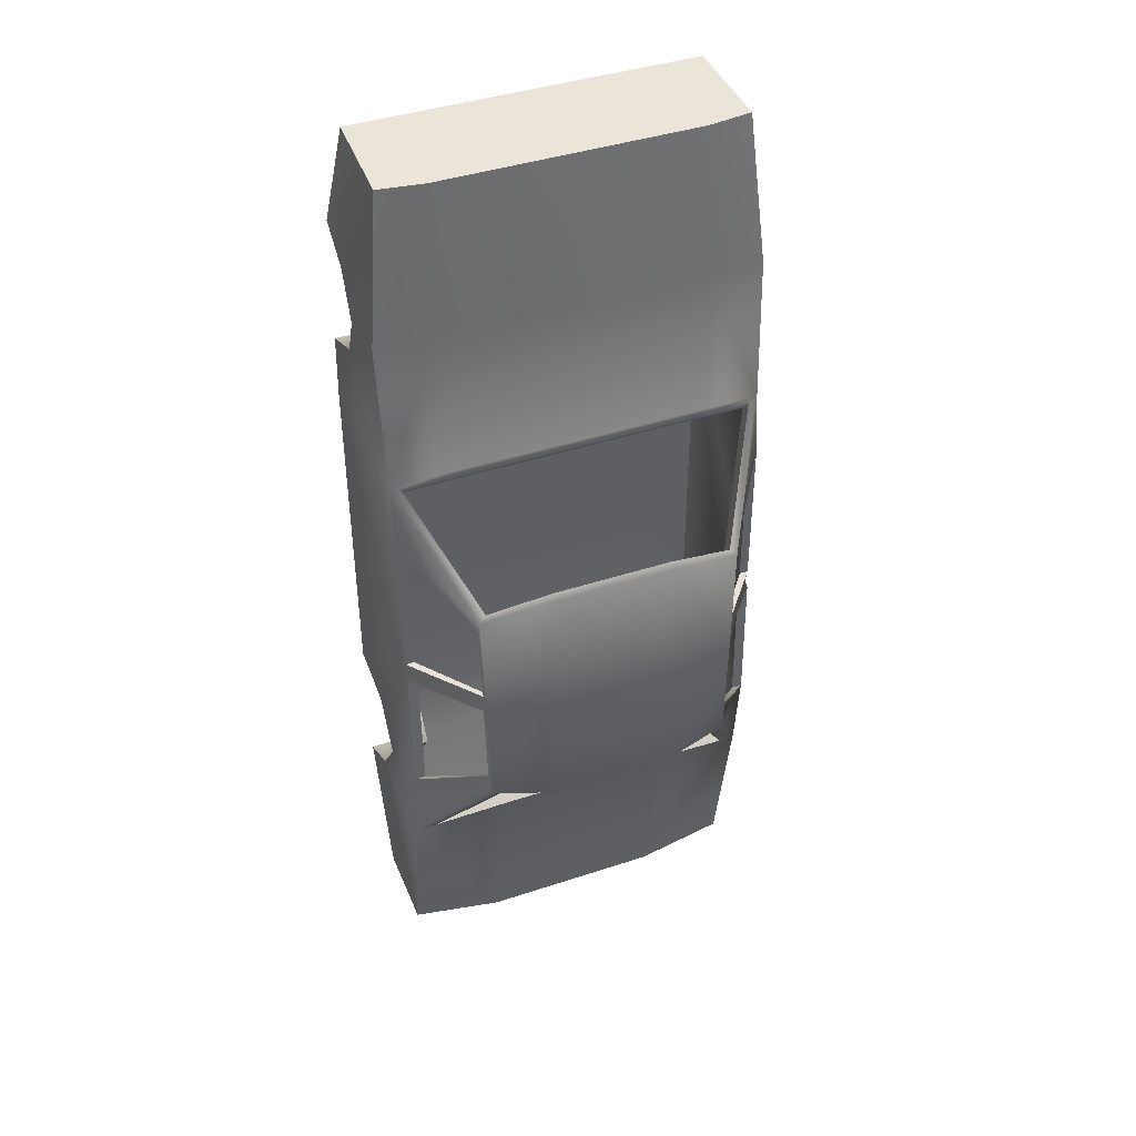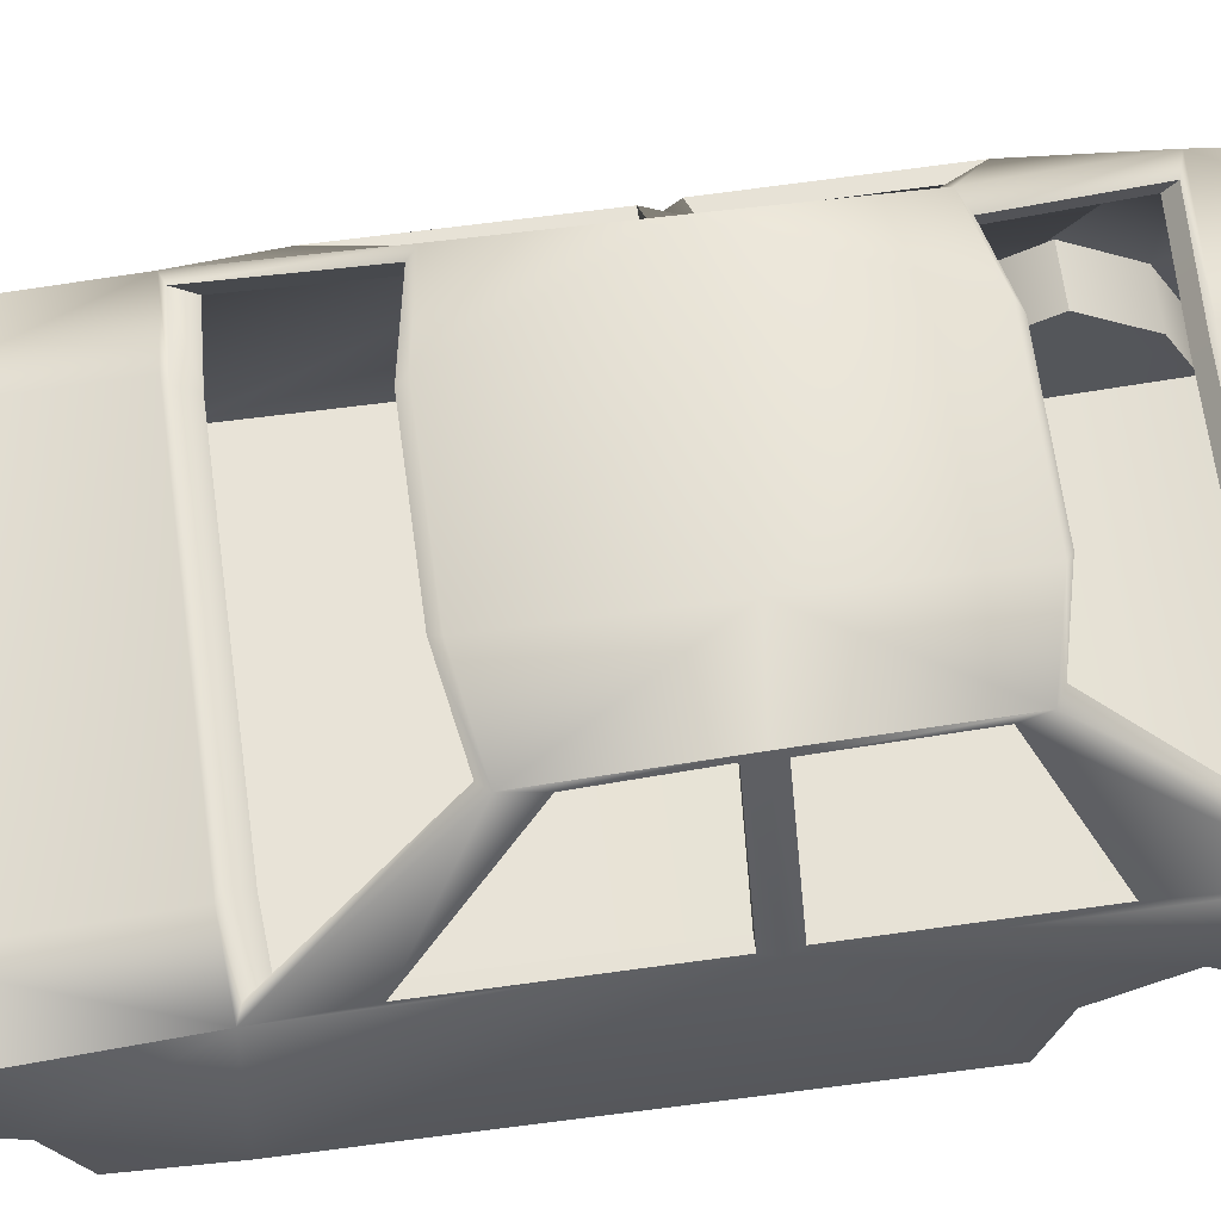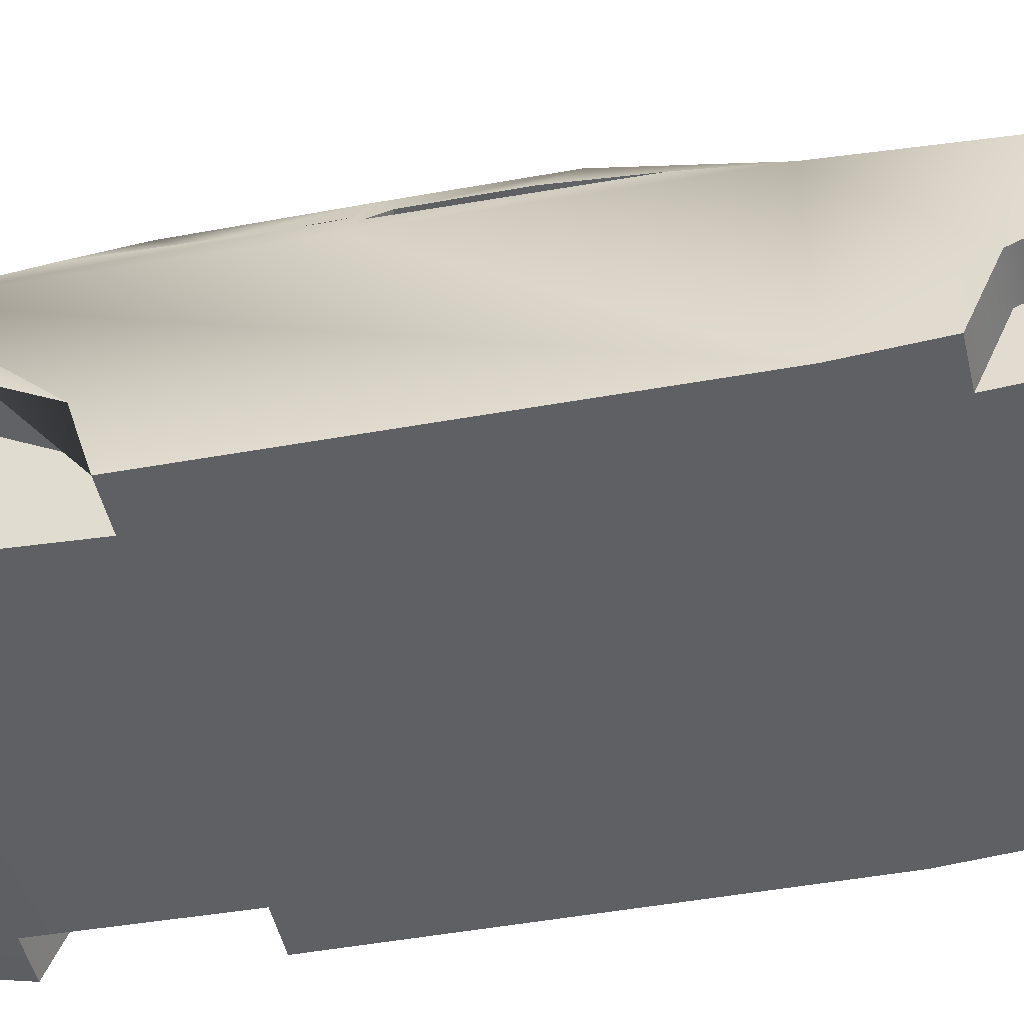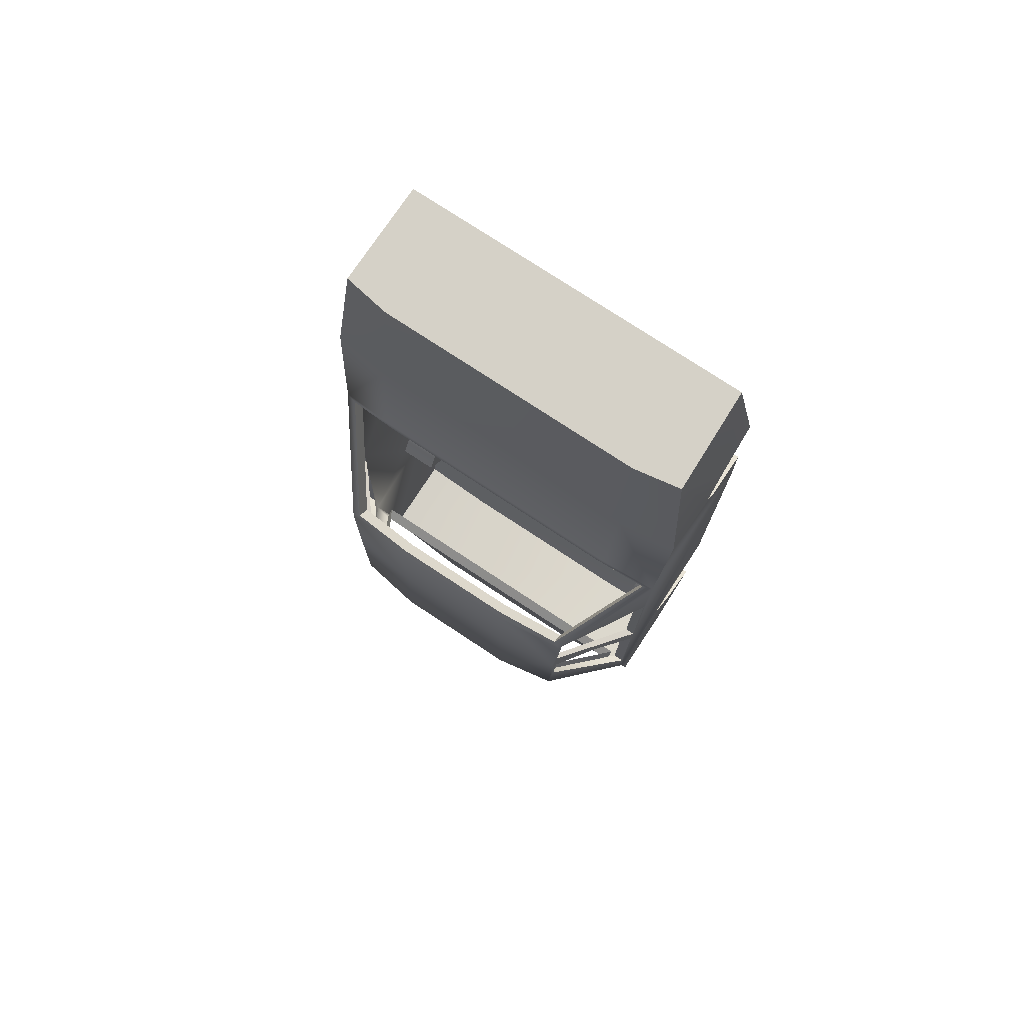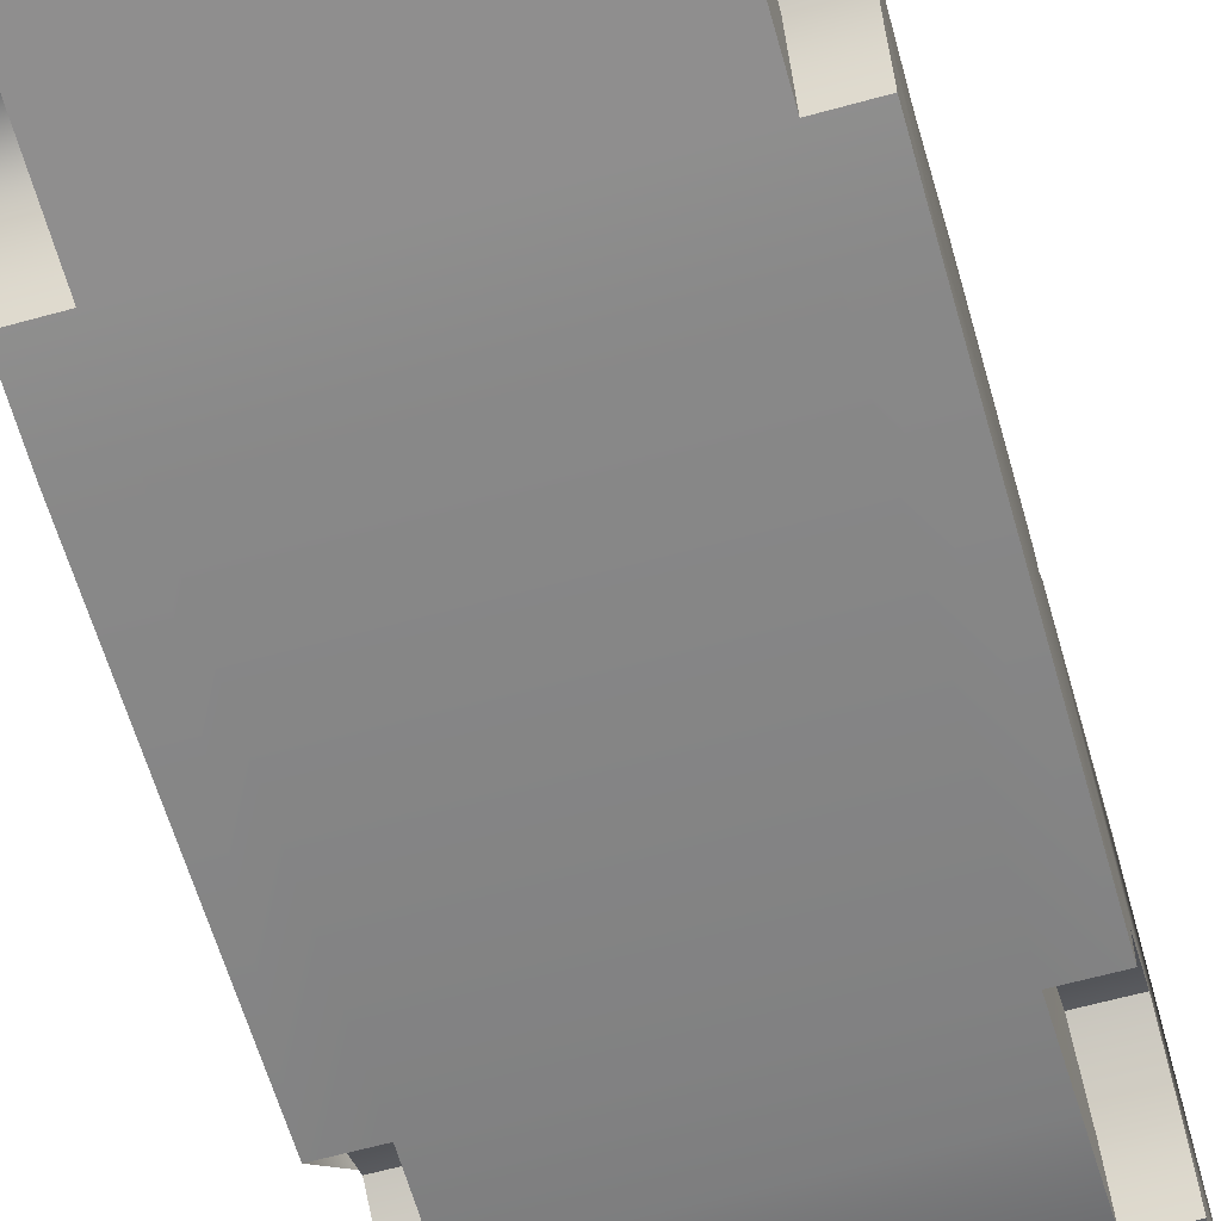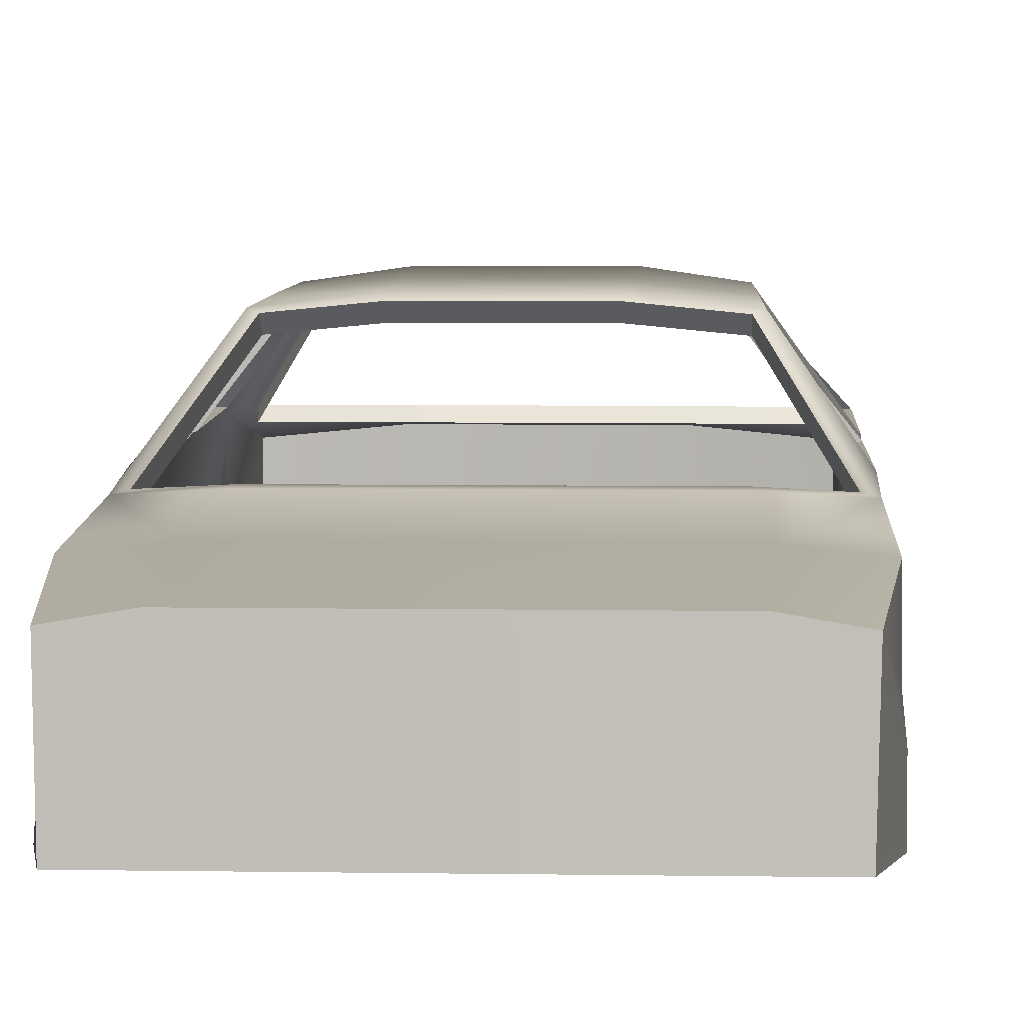
<metadata>
{"format":"obj","ext":"obj","renderer":"f3d","projection":"perspective","resolution":1024,"background":"white","views":[{"elev":42.1,"azim":158.4,"up":"+Z"},{"elev":62.9,"azim":82.4,"up":"+Y"},{"elev":-44.6,"azim":-77.9,"up":"+Y"},{"elev":76.5,"azim":-146.6,"up":"+Z"},{"elev":-61.0,"azim":15.9,"up":"+Y"},{"elev":5.6,"azim":2.8,"up":"+Y"}]}
</metadata>
<code>
o polymsh1
g polymsh1
v -6.856 13.41 -10.33
v 8.959 0.2416 -18.75
v -4.956 8.962 -16.72
v 10.5 9.799 -12.24
v -3.482 13.87 -11.08
v 11.32 -0.03534 10.84
v -9.955 8.925 -16.88
v 10.56 8.323 9.527
v 6.856 14 -10.8
v 7.651 14.24 -10.39
v -7.941 8.504 19.46
v 7.93 13.99 3.642
v 3.482 13.87 -11.08
v 10.26 1.329 28.73
v 7.791 9.102 10.84
v 10.4 7.332 28.42
v 9.025 3.375 21.61
v 11.08 2.233 -28.29
v 11.07 7.464 -28.41
v 4.956 8.962 -16.72
v 11.32 0.2416 -18.75
v 11.25 2.969 -17.45
v 11.21 5.019 -14.48
v 11.25 3.291 -11.26
v 11.32 -0.03534 -10.24
v 8.038 1.329 28.73
v 11.35 3.471 16.34
v 11.37 4.541 18.82
v 11.39 3.375 21.61
v 11.32 0.8987 23.08
v 9.006 4.541 18.82
v 6.363 2.167 -29.37
v 8.891 2.969 -17.45
v 8.849 5.019 -14.48
v 8.888 3.291 -11.26
v 8.79 -0.03534 -10.24
v 11.32 0.2774 14.94
v 8.985 3.471 16.34
v 8.79 -0.03534 10.84
v 8.959 0.2774 14.94
v 8.959 0.8987 23.08
v 6.856 13.41 -10.33
v 5.502 7.965 -29.04
v 5.531 9.273 -17.52
v 7.692 7.803 28.47
v 3.886 14.76 -11.27
v 3.783 14.51 4.361
v -7.413 13.68 -2.489
v 9.955 9.513 -17.35
v 11.11 9.232 -17.69
v -6.856 14 -10.8
v 8.875 0.1031 -14.5
v -4.956 9.549 -17.2
v 8.959 0.5886 19.02
v -3.482 14.46 -11.56
v 11.31 8.125 19.32
v 7.941 8.504 19.46
v -9.955 9.513 -17.35
v -11.31 8.125 19.32
v -8.959 0.2416 -18.75
v -8.959 0.5886 19.02
v -11.11 9.232 -17.69
v -8.875 0.1031 -14.5
v -11.32 -0.03534 10.84
v -3.783 14.51 4.361
v -11.16 8.883 10.63
v -3.886 14.76 -11.27
v -7.212 13.68 -9.377
v -10.6 9.463 -2.531
v -7.546 13.55 2.126
v -7.692 7.803 28.47
v -10.26 1.329 28.73
v -7.791 9.102 10.84
v -10.4 7.332 28.42
v -9.025 3.375 21.61
v -11.08 2.233 -28.29
v -11.07 7.464 -28.41
v -5.531 9.273 -17.52
v -11.32 0.2416 -18.75
v -11.25 2.969 -17.45
v -11.21 5.019 -14.48
v -11.25 3.291 -11.26
v -11.32 -0.03534 -10.24
v -8.038 1.329 28.73
v -11.35 3.471 16.34
v -11.37 4.541 18.82
v -11.39 3.375 21.61
v -11.32 0.8987 23.08
v -9.006 4.541 18.82
v -6.363 2.167 -29.37
v -8.891 2.969 -17.45
v -8.849 5.019 -14.48
v -8.888 3.291 -11.26
v -8.79 -0.03534 -10.24
v -11.32 0.2774 14.94
v -8.985 3.471 16.34
v -8.79 -0.03534 10.84
v -8.959 0.2774 14.94
v -8.959 0.8987 23.08
v -5.502 7.965 -29.04
v 10.62 9.351 6.837
v 7.504 13.85 4.056
v 3.482 14.46 -11.56
v 7.372 9.208 10.62
v 3.579 14.26 4.761
v -3.579 14.26 4.761
v -10.56 9.03 10.4
v -10.62 9.351 6.837
v -7.504 13.85 4.056
v -7.372 9.208 10.62
v 10.56 9.03 10.4
v 7.504 13.14 3.179
v 4.956 9.549 -17.2
v 7.372 8.502 9.739
v 3.579 13.55 3.884
v -3.579 13.55 3.884
v -10.56 8.323 9.527
v -7.93 13.55 2.126
v -7.504 13.14 3.179
v -7.372 8.502 9.739
v 11.14 9.019 -3.262
v 7.413 13.68 -2.489
v 7.791 14.15 -3.201
v 3.733 14.51 -3.625
v -11.14 9.019 -3.262
v -7.791 14.15 -3.201
v -3.733 14.51 -3.625
v -11.14 9.799 -12.24
v -7.651 14.24 -10.39
v -11.14 9.592 -3.8
v -7.791 13.61 -3.752
v 9.955 8.925 -16.88
v 7.651 13.68 -9.377
v 11.14 9.592 -3.8
v 7.791 13.61 -3.752
v -7.651 13.68 -9.377
v -10.5 9.799 -12.24
v -10.5 9.592 -3.8
v -7.343 13.61 -3.752
v 11.14 9.799 -12.24
v 7.212 13.68 -9.377
v 10.5 9.592 -3.8
v 7.343 13.61 -3.752
v 7.93 13.55 2.126
v 11.16 8.883 10.63
v 11.14 9.463 -2.531
v 7.791 13.68 -2.489
v -11.16 9.351 6.837
v -7.93 13.99 3.642
v -11.14 9.463 -2.531
v -7.791 13.68 -2.489
v 11.16 9.351 6.837
v 7.546 13.55 2.126
v 10.6 9.463 -2.531
f 50 19 43 44
f 23 24 35 34
f 104 111 8 114
f 50 23 22 19
f 14 16 45 26
f 12 123 124 47
f 22 23 34 33
f 19 18 32 43
f 148 118 70 108
f 9 49 132 42
f 27 28 31 38
f 6 145 27 37
f 145 15 57 56
f 37 27 38 40
f 28 29 17 31
f 24 25 36 35
f 125 64 66
f 21 22 33 2
f 21 18 19 22
f 2 33 34 52
f 40 38 31 54
f 29 30 41 17
f 6 37 40 39
f 25 6 39 36
f 18 21 2 32
f 30 14 26 41
f 53 3 20 113
f 78 53 113 44
f 15 104 110 73
f 124 46 67 127
f 45 57 11 71
f 103 9 42 13
f 54 61 98 40
f 52 63 60 2
f 94 63 52 36
f 39 97 94 36
f 40 98 97 39
f 26 84 99 41
f 121 24 23 50
f 2 60 90 32
f 99 61 54 41
f 35 36 52 34
f 17 41 54 31
f 114 120 110 104
f 16 29 28 56
f 14 30 29 16
f 27 145 56 28
f 45 16 56 57
f 43 32 90 100
f 62 78 100 77
f 81 92 93 82
f 71 84 26 45
f 62 77 80 81
f 72 84 71 74
f 65 127 126 149
f 80 91 92 81
f 77 100 90 76
f 150 148 108 69
f 106 116 115 105
f 85 96 89 86
f 64 95 85 66
f 66 59 11 73
f 95 98 96 85
f 86 89 75 87
f 82 93 94 83
f 65 106 105 47
f 79 60 91 80
f 79 80 77 76
f 60 63 92 91
f 98 61 89 96
f 87 75 99 88
f 64 97 98 95
f 83 94 97 64
f 76 90 60 79
f 88 99 84 72
f 73 11 57 15
f 107 110 120 117
f 100 78 44 43
f 46 103 55 67
f 51 55 5 1
f 13 5 55 103
f 58 51 1 7
f 53 58 7 3
f 49 113 20 132
f 10 50 49 9
f 46 10 9 103
f 127 65 47 124
f 134 140 4 142
f 118 151 48 70
f 129 67 55 51
f 93 92 63 94
f 75 89 61 99
f 62 129 51 58
f 74 59 86 87
f 72 74 87 88
f 85 86 59 66
f 71 11 59 74
f 78 62 58 53
f 145 12 102 111
f 12 47 105 102
f 144 152 101 153
f 147 144 153 122
f 65 149 109 106
f 149 66 107 109
f 66 73 110 107
f 50 44 113 49
f 151 150 69 48
f 15 145 111 104
f 111 102 112 8
f 102 105 115 112
f 146 147 122 154
f 152 146 154 101
f 106 109 119 116
f 109 107 117 119
f 10 46 124 123
f 135 134 142 143
f 66 149 118 148
f 67 129 126 127
f 145 6 121
f 25 24 121 6
f 62 81 82 83 64 125
f 129 62 128 136
f 62 125 130 128
f 125 126 131 130
f 126 129 136 131
f 50 10 133 140
f 10 123 135 133
f 123 121 134 135
f 121 50 140 134
f 136 128 137 68
f 128 130 138 137
f 130 131 139 138
f 131 136 68 139
f 140 133 141 4
f 133 135 143 141
f 145 121 146 152
f 121 123 147 146
f 123 12 144 147
f 12 145 152 144
f 149 126 151 118
f 126 125 150 151
f 125 66 148 150

</code>
